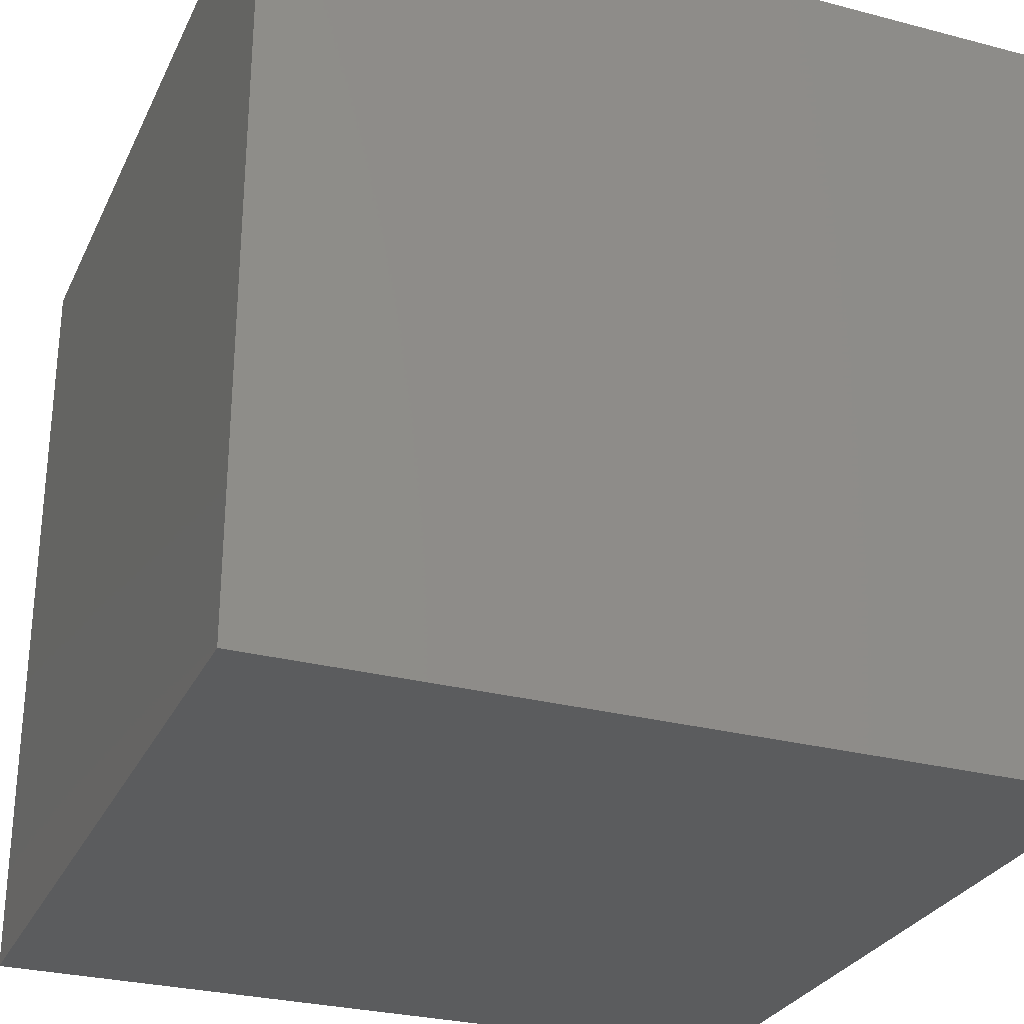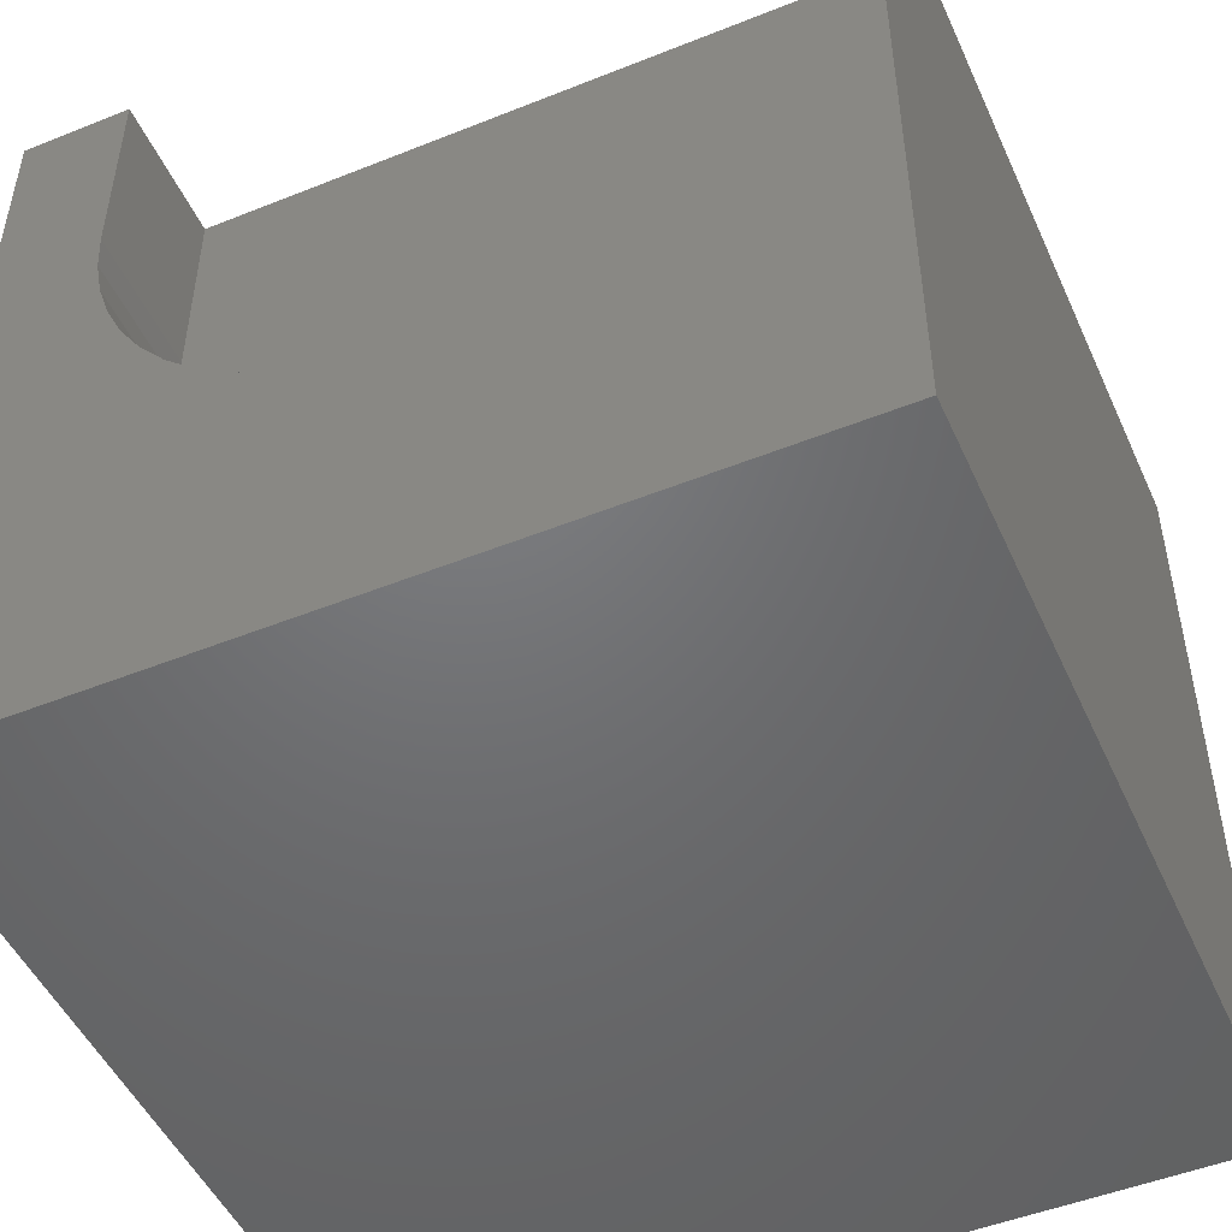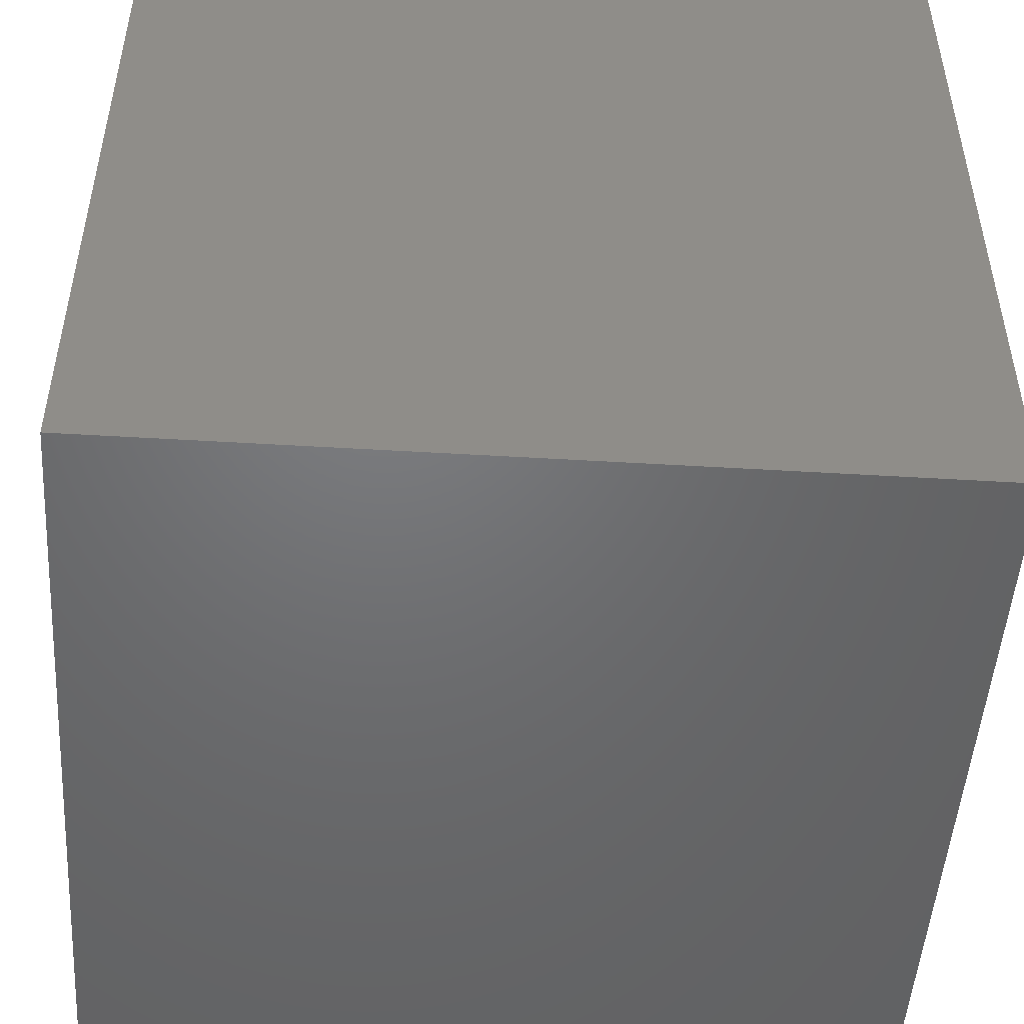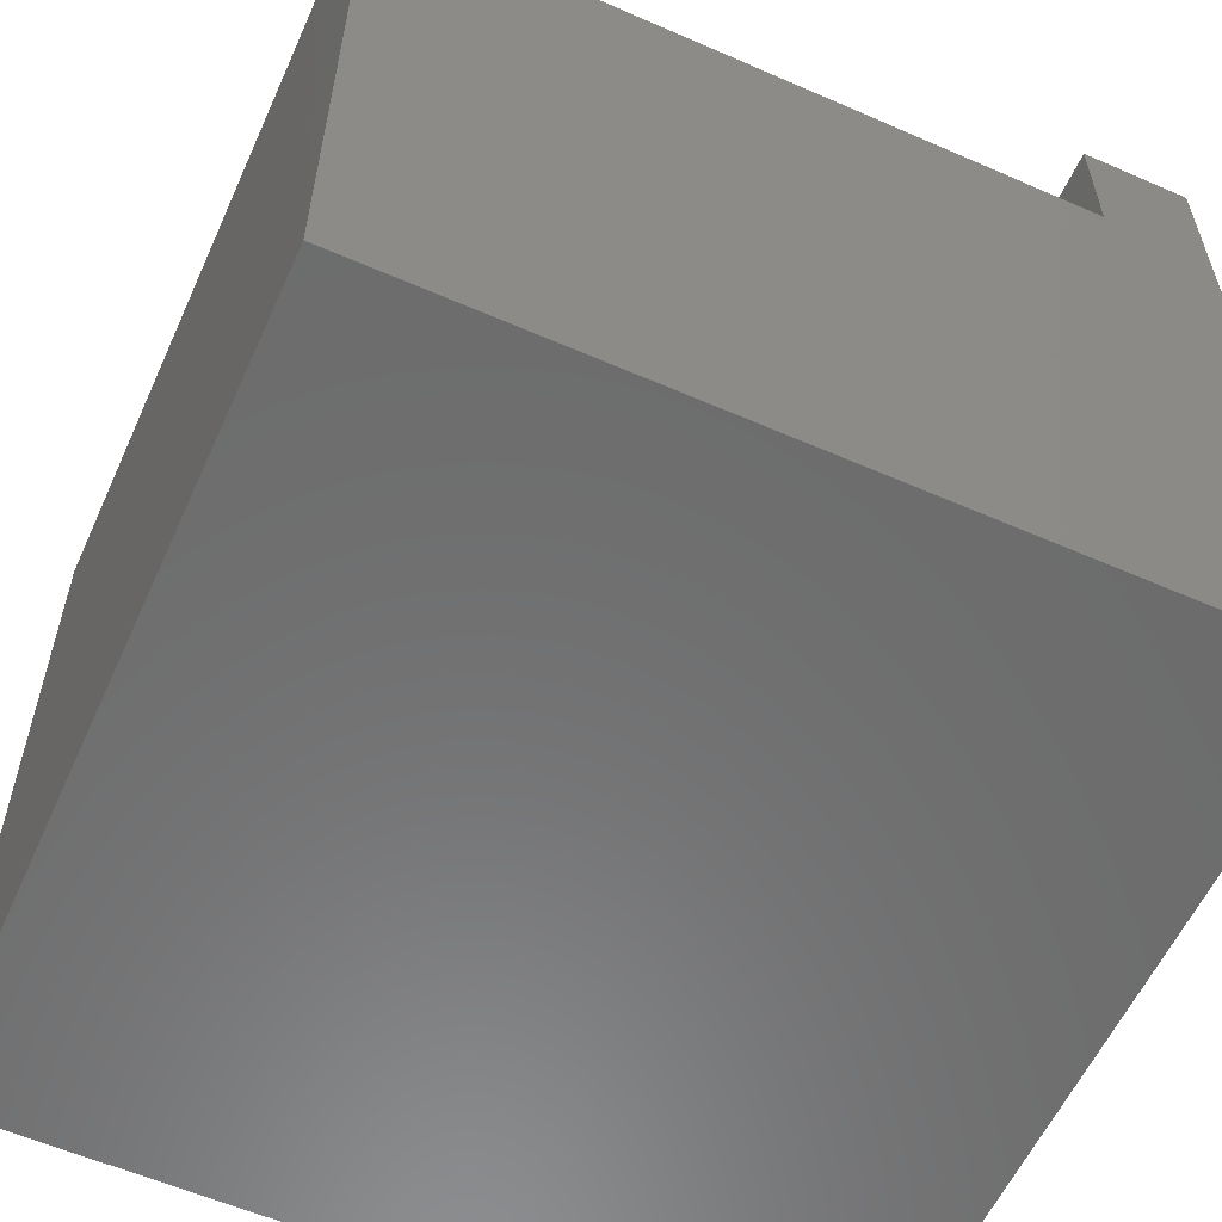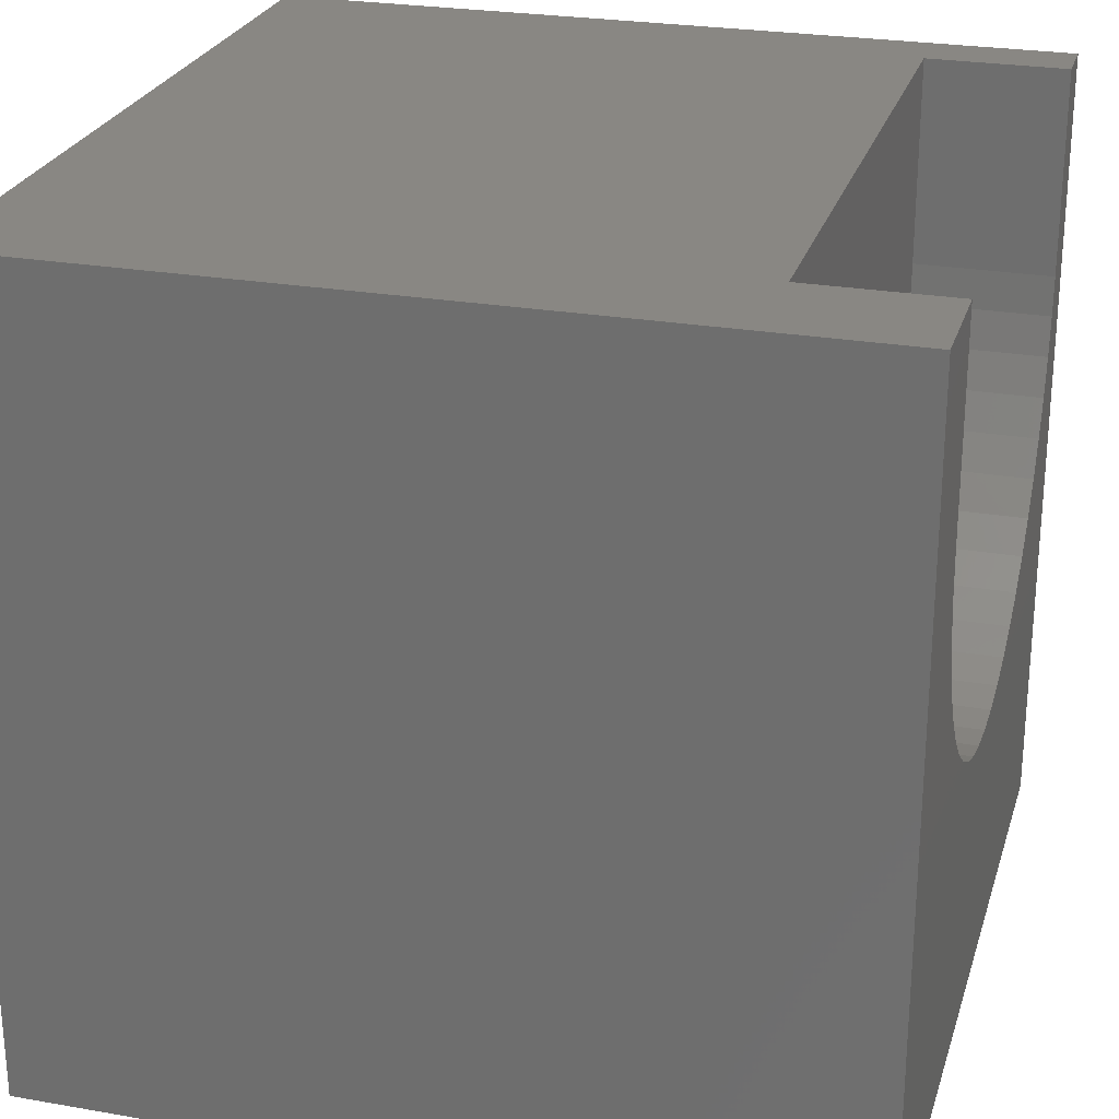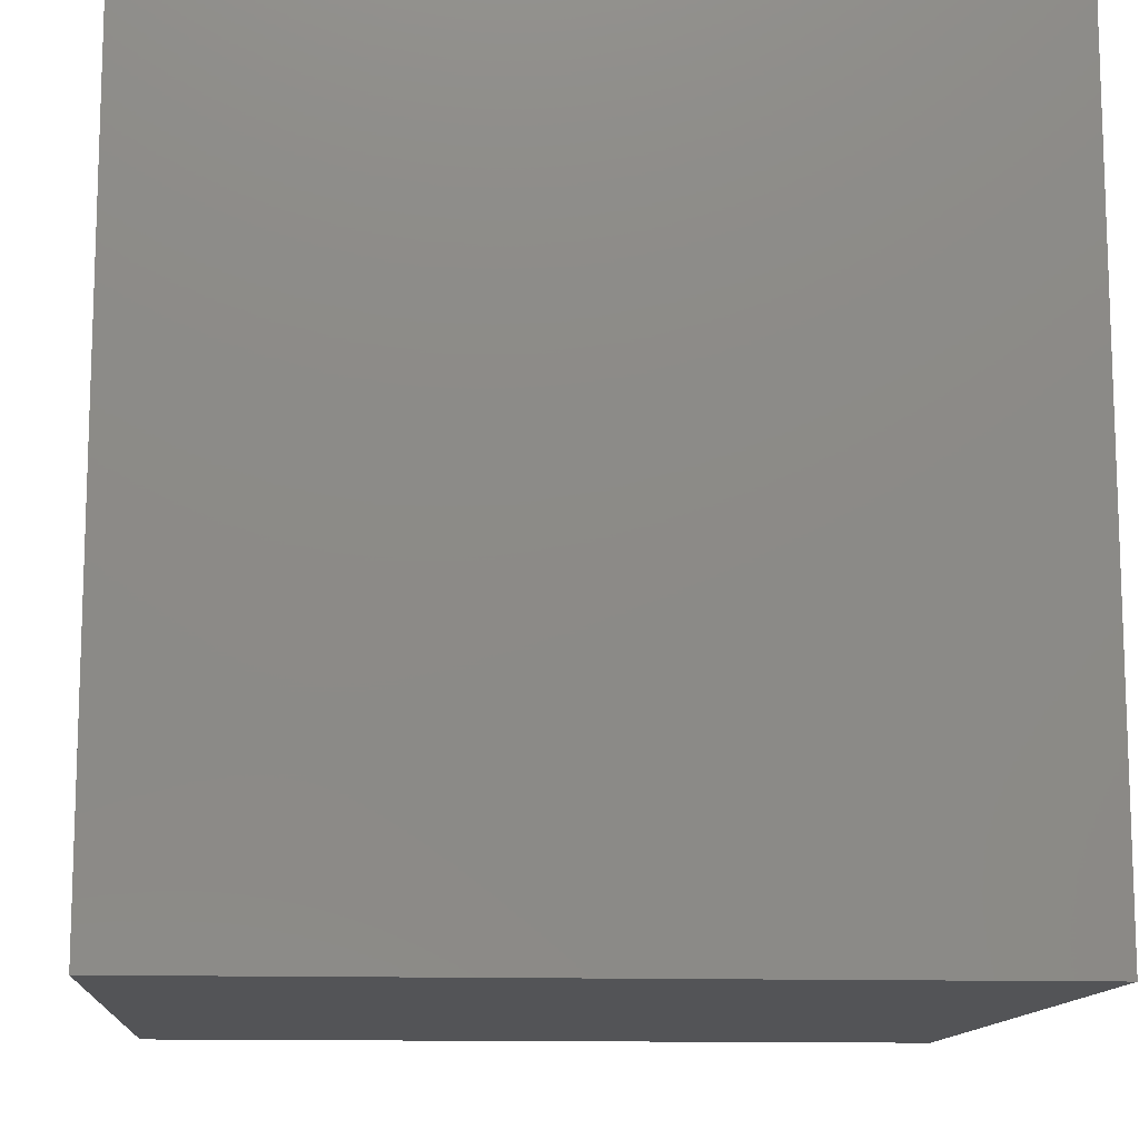
<metadata>
{"format":"stl","ext":"stl","renderer":"f3d","projection":"perspective","resolution":1024,"background":"white","views":[{"elev":-28.5,"azim":-21.5,"up":"+Z"},{"elev":-49.4,"azim":23.9,"up":"+Y"},{"elev":-49.4,"azim":86.2,"up":"+Z"},{"elev":-58.4,"azim":155.7,"up":"+Z"},{"elev":25.5,"azim":-74.4,"up":"+Y"},{"elev":-12.4,"azim":-94.4,"up":"+Z"}]}
</metadata>
<code>
# stl→obj: 64 verts, 124 faces
v 0 10 10
v 0 10 0
v 0 0 10
v 0 0 0
v 9.033 5.969 10
v 8.82 5.516 10
v 10 0 10
v 9.313 10 10
v 9.313 7.436 10
v 10 10 10
v 9.282 6.937 10
v 9.188 6.445 10
v 8.552 5.093 10
v 8.232 4.707 10
v 7.867 4.364 10
v 7.462 4.07 10
v 7.024 3.829 10
v 6.558 3.645 10
v 4.579 3.52 10
v 4.094 3.645 10
v 6.073 3.52 10
v 5.576 3.457 10
v 5.076 3.457 10
v 2.785 4.364 10
v 2.42 4.707 10
v 3.628 3.829 10
v 3.19 4.07 10
v 2.101 5.093 10
v 1.832 5.516 10
v 1.619 5.969 10
v 1.464 6.445 10
v 1.371 6.937 10
v 1.339 7.436 10
v 1.339 10 10
v 10 10 0
v 10 0 0
v 1.339 10 8.268
v 9.313 10 8.268
v 9.313 7.436 8.268
v 1.339 7.436 8.268
v 9.282 6.937 8.268
v 9.188 6.445 8.268
v 6.073 3.52 8.268
v 5.576 3.457 8.268
v 5.076 3.457 8.268
v 6.558 3.645 8.268
v 7.024 3.829 8.268
v 7.462 4.07 8.268
v 7.867 4.364 8.268
v 8.232 4.707 8.268
v 8.552 5.093 8.268
v 8.82 5.516 8.268
v 9.033 5.969 8.268
v 4.579 3.52 8.268
v 1.371 6.937 8.268
v 1.464 6.445 8.268
v 2.42 4.707 8.268
v 2.785 4.364 8.268
v 3.19 4.07 8.268
v 1.619 5.969 8.268
v 1.832 5.516 8.268
v 4.094 3.645 8.268
v 3.628 3.829 8.268
v 2.101 5.093 8.268
f 1 2 3
f 3 2 4
f 5 6 7
f 8 9 10
f 10 9 11
f 10 11 7
f 7 11 12
f 7 12 5
f 6 13 7
f 7 13 14
f 7 14 15
f 15 16 7
f 7 16 17
f 7 17 18
f 19 20 3
f 18 21 7
f 7 21 22
f 7 22 3
f 3 22 23
f 3 23 19
f 3 24 25
f 20 26 3
f 3 26 27
f 3 27 24
f 25 28 3
f 3 28 29
f 3 29 30
f 30 31 3
f 3 31 32
f 3 32 1
f 1 32 33
f 1 33 34
f 35 10 36
f 36 10 7
f 2 35 4
f 4 35 36
f 1 34 37
f 8 10 38
f 38 10 35
f 38 35 37
f 37 35 2
f 37 2 1
f 36 7 4
f 4 7 3
f 38 37 39
f 39 37 40
f 39 40 41
f 41 40 42
f 43 40 44
f 44 40 45
f 43 46 40
f 40 46 47
f 40 47 48
f 48 49 40
f 40 49 50
f 40 50 51
f 51 52 40
f 40 52 53
f 40 53 42
f 45 40 54
f 54 40 55
f 54 55 56
f 57 58 59
f 56 60 54
f 54 60 61
f 54 61 62
f 62 61 63
f 63 61 59
f 59 61 64
f 59 64 57
f 38 39 8
f 8 39 9
f 40 33 32
f 40 32 55
f 55 32 31
f 55 31 56
f 56 31 30
f 56 30 60
f 60 30 29
f 60 29 61
f 61 29 28
f 61 28 64
f 64 28 25
f 64 25 57
f 57 25 24
f 57 24 58
f 58 24 27
f 58 27 59
f 59 27 26
f 59 26 63
f 63 26 20
f 63 20 62
f 62 20 19
f 62 19 54
f 54 19 23
f 54 23 45
f 45 23 22
f 45 22 44
f 44 22 21
f 44 21 43
f 43 21 18
f 43 18 46
f 46 18 17
f 46 17 47
f 47 17 16
f 47 16 48
f 48 16 15
f 48 15 49
f 49 15 14
f 49 14 50
f 50 14 13
f 50 13 51
f 51 13 6
f 51 6 52
f 52 6 5
f 52 5 53
f 53 5 12
f 53 12 42
f 42 12 11
f 42 11 41
f 41 11 9
f 41 9 39
f 40 37 33
f 33 37 34

</code>
